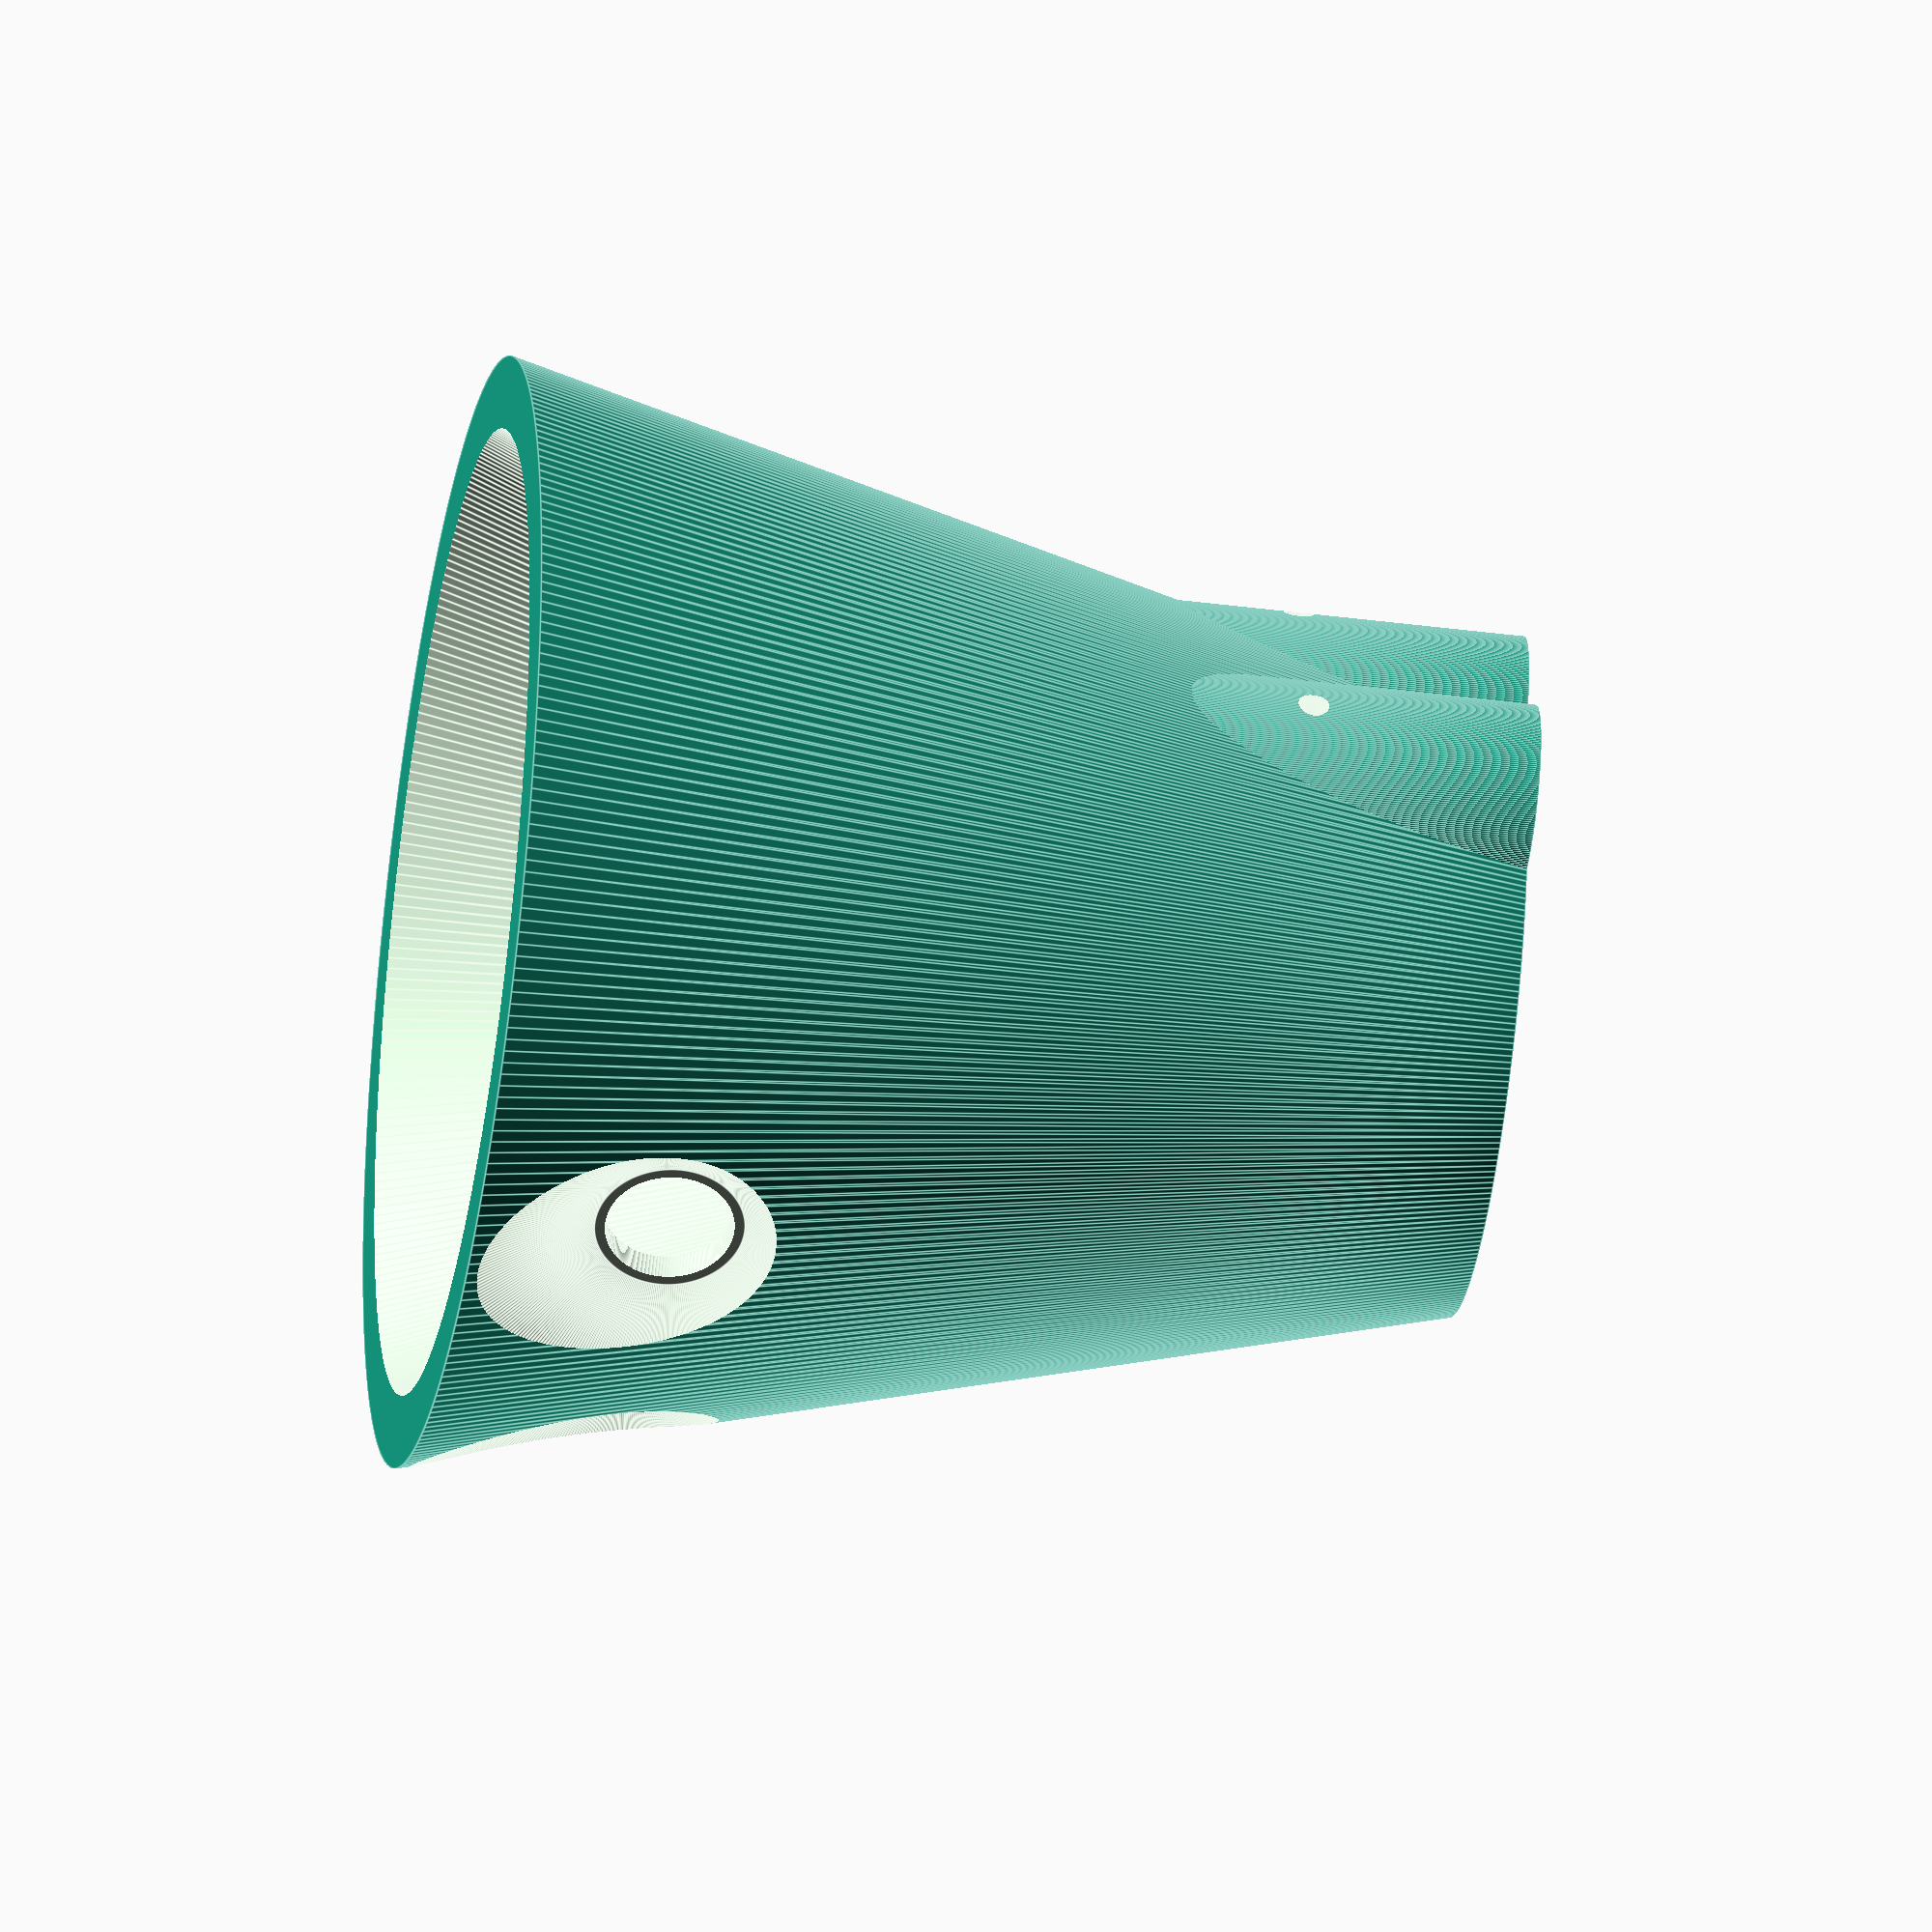
<openscad>
shaft=3.1;
shaft_h=12;
motor_shaft_h=7.5;
shaft_od=14;
arm_d=10;
arm=30;
arms=3;
pad=0.1;

$fn=290;

module spinner() {
    difference() {
        union() {
            translate([0,0,shaft_h-shaft_od/2])
            sphere(d=shaft_od);
            cylinder(d=shaft_od,h=shaft_h-shaft_od/2);
            for(angle=[0:360/arms:360]) {
                rotate([0,0,angle])
                hull() {
                    translate([arm,0,0])
                    difference() {
                        sphere(d=arm_d);
                        translate([0,0,-arm_d])
                        cylinder(d=arm_d,h=arm_d);
                    }
                    cylinder(d1=8,d2=0.2,h=shaft_h-1);
                }
            }
        }
        translate([0,0,shaft_h-motor_shaft_h+pad])
        cylinder(d=shaft,h=motor_shaft_h);

        translate([0,0,-shaft_h])
        cylinder(d=shaft_od,h=shaft_h);
    }
}

motor=43.5;
motor_h=42;
motor_wall=7;
motor_top=motor+motor_wall*2;
motor_base=motor+motor_wall*2+50;
base_h=100;

screw=3;
screw_h=10;
screw_gap=25;

wire=4;
wire_h=13.5;

laser=12.5;
laser_h=50;
laser_wall=3;
laser_od=laser+laser_wall*2;
laser_screw=22;
offset=34;

button=12.5;
button_od=14.5;
button_od2=38.5;
button_wall=3;
button_h=10;
button_z=20;
button_nut=20;
button_nut2=66;
button_angle=45;

difference() {
    union() {
        cylinder(d2=motor_top,d1=motor_base,h=base_h);
        for(angle=[-offset*2:offset:offset*2]){
            rotate([0,0,angle])
            translate([motor/2+laser/2,0,base_h-laser_h])
            cylinder(d=laser_od,h=laser_h);
        }
    }
    for(angle=[-button_angle/2:button_angle:button_angle/2]) {
        rotate([0,0,angle])
        translate([-motor_base/2,0,button_z])
        rotate([0,90,0]){
            cylinder(d=button,h=motor_base/2);
            cylinder(d2=button_od,d1=button_od2,h=button_h);
            translate([0,0,button_h+button_wall])
            cylinder(d1=button_nut,d2=button_nut2,h=motor_base/3);
        }
    }

    translate([0,0,-pad])
    cylinder(d2=motor,d1=motor_base-motor_wall*2,h=base_h-motor_h+pad*2);

    translate([0,0,base_h-motor_h])
    cylinder(d=motor,h=motor_h+pad);

    translate([0,screw_gap,base_h-screw_h])
    cylinder(d=screw,h=screw_h+pad);
    translate([0,-screw_gap,base_h-screw_h])
    cylinder(d=screw,h=screw_h+pad);

    //hull() {
        //translate([0,0,base_h])
        //rotate([0,-90,0])
        //cylinder(d=wire,h=motor_base);
        //translate([0,0,base_h-wire_h])
        //rotate([0,-90,0])
        //cylinder(d=wire,h=motor_base);
    //}
    for(angle=[-offset*2:offset:offset*2]){
        rotate([0,0,angle]){
            translate([motor/2+laser/2,0,-pad])
            cylinder(d=laser,h=base_h+pad*2);
            translate([motor/2+laser/2,0,-pad])
            translate([laser/2,0,base_h-laser_screw])
            rotate([0,90,0])
            cylinder(d=screw,h=laser_wall+pad*2);
        }
    }
    translate([-motor/2,0,0])
    scale([0.7,1,1])
    cylinder(d=11,h=base_h+pad);


}

</openscad>
<views>
elev=40.4 azim=257.1 roll=260.8 proj=o view=edges
</views>
